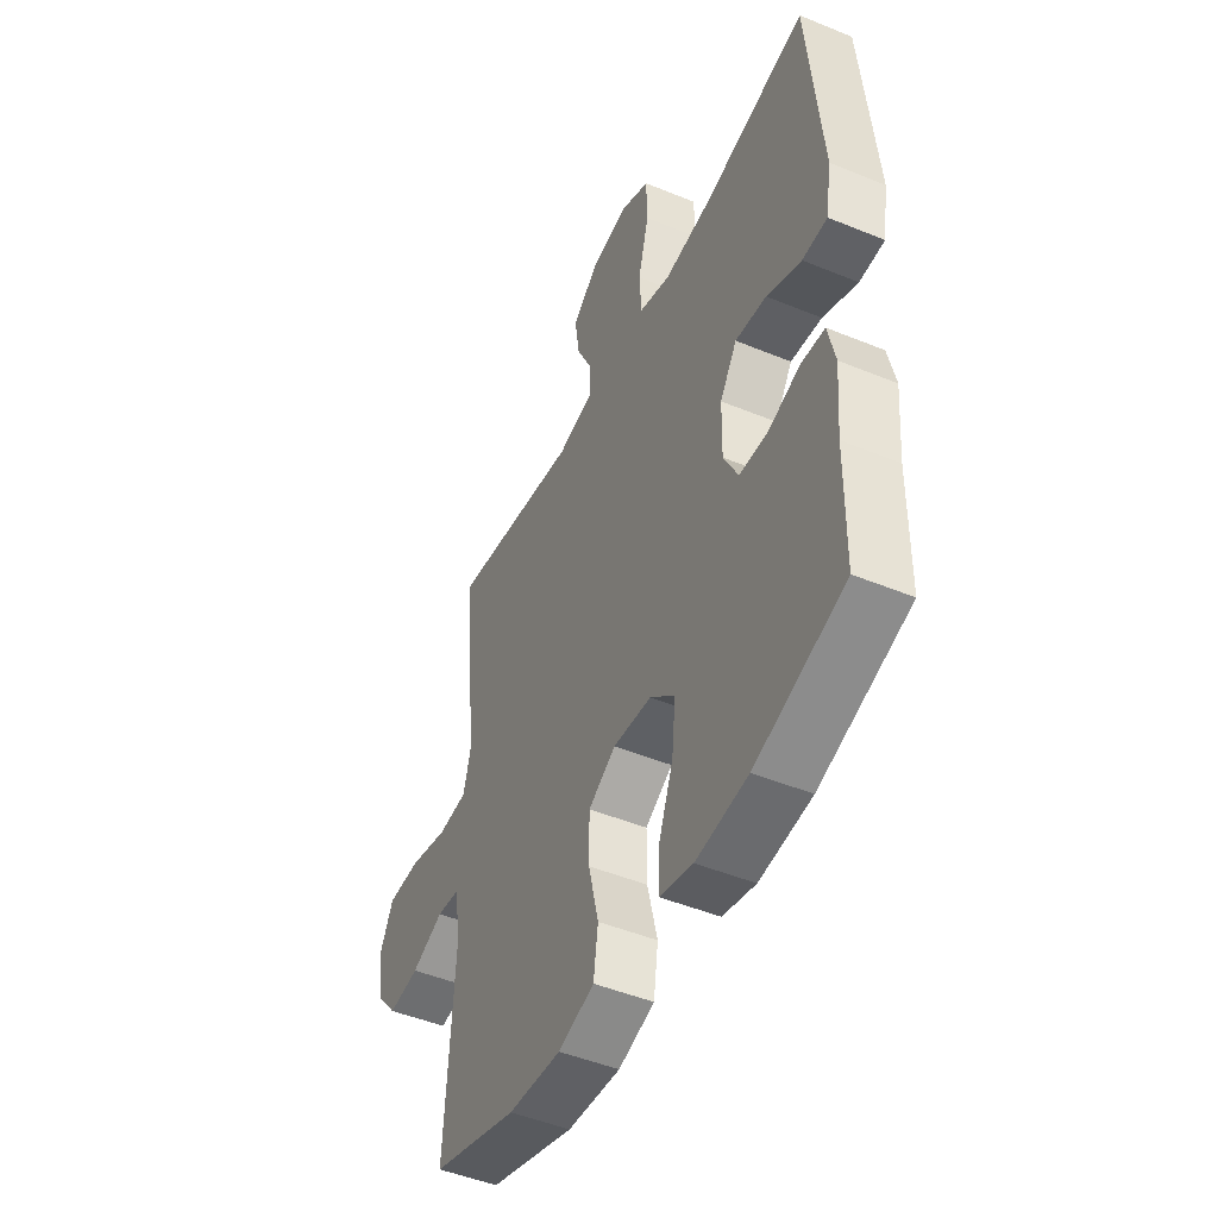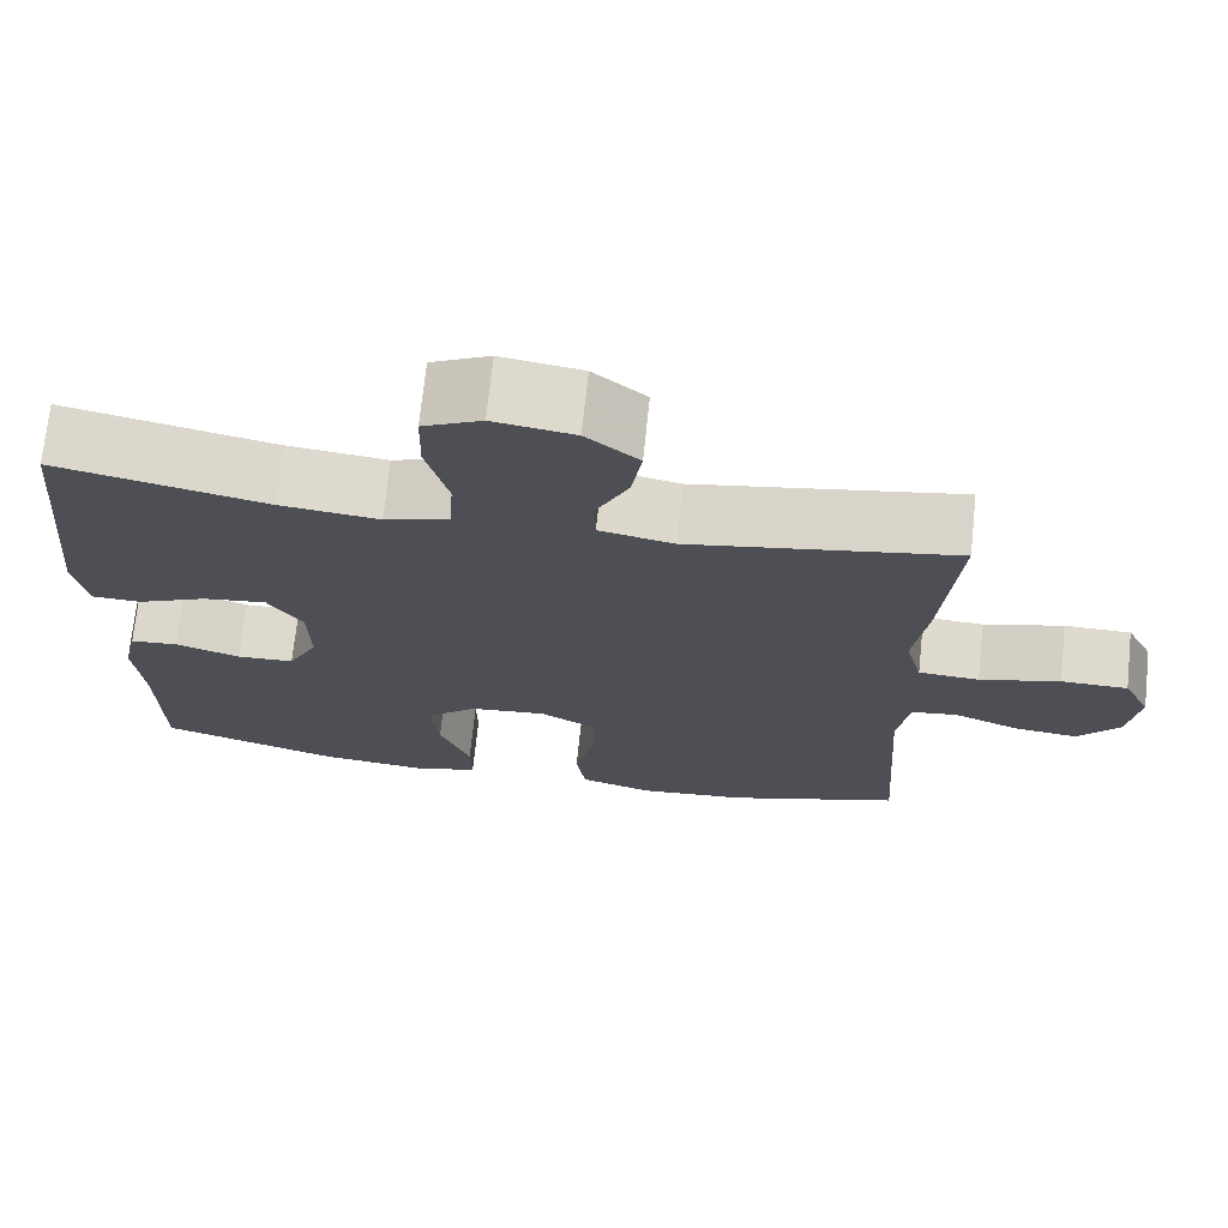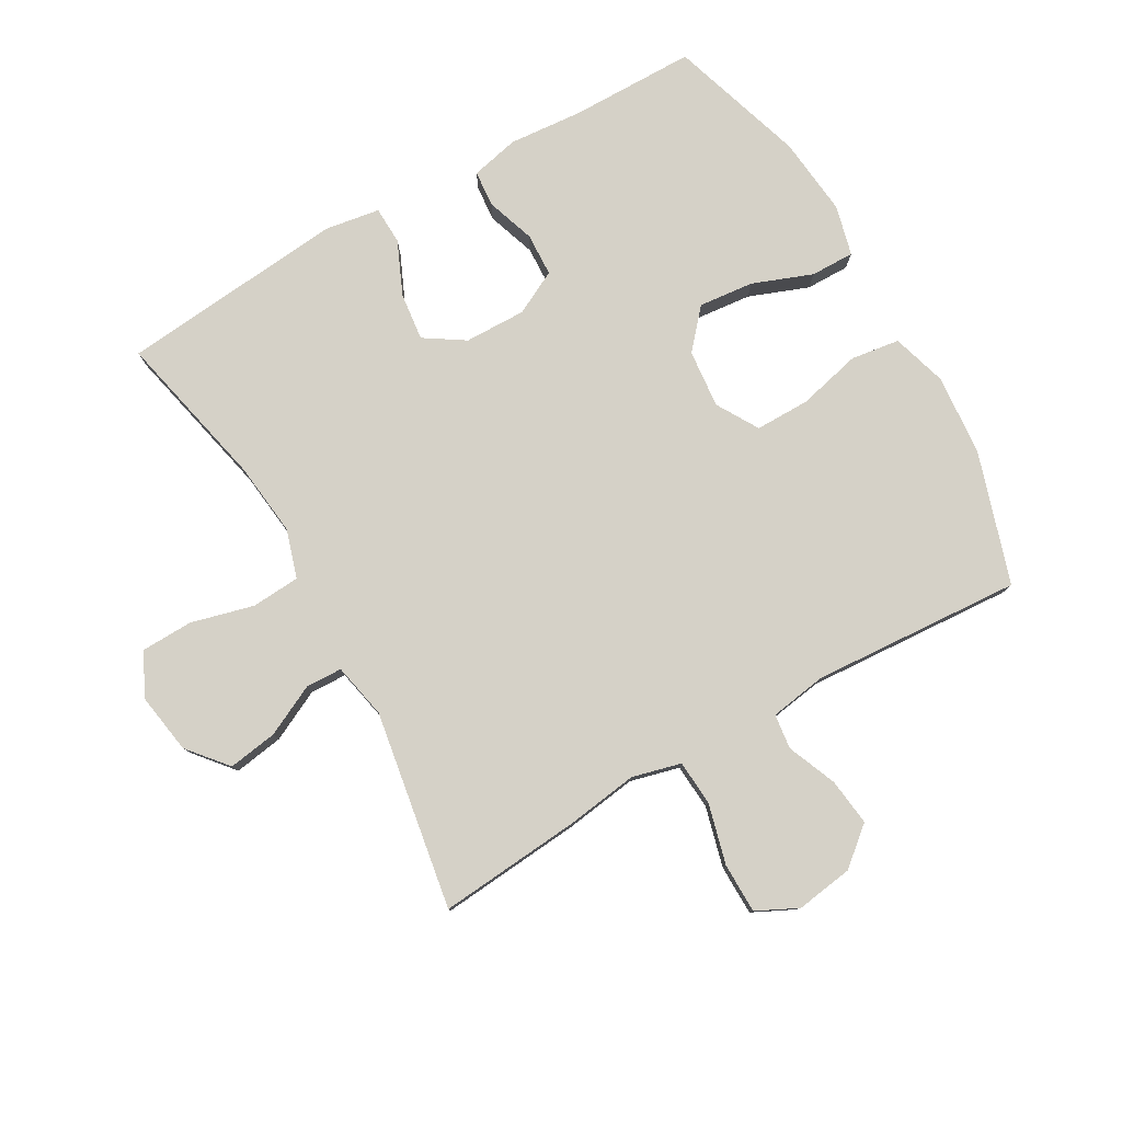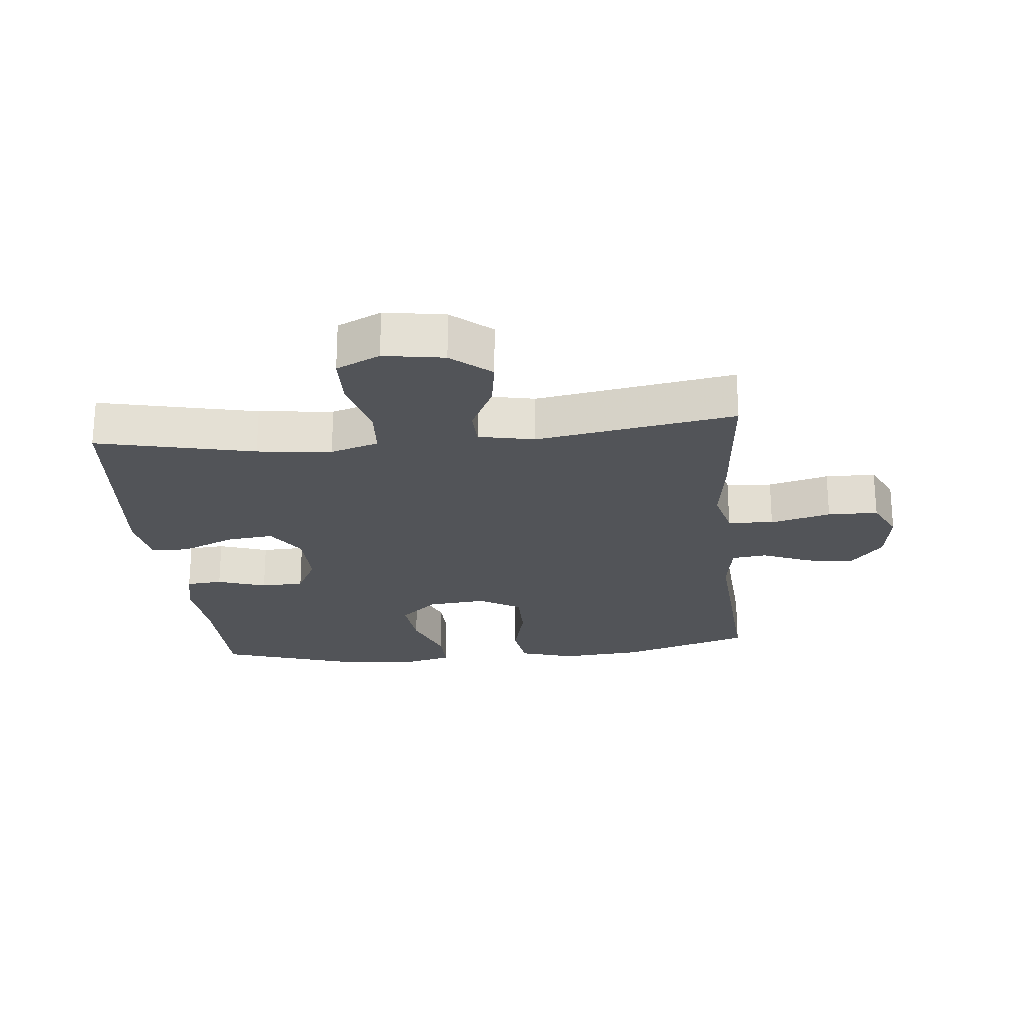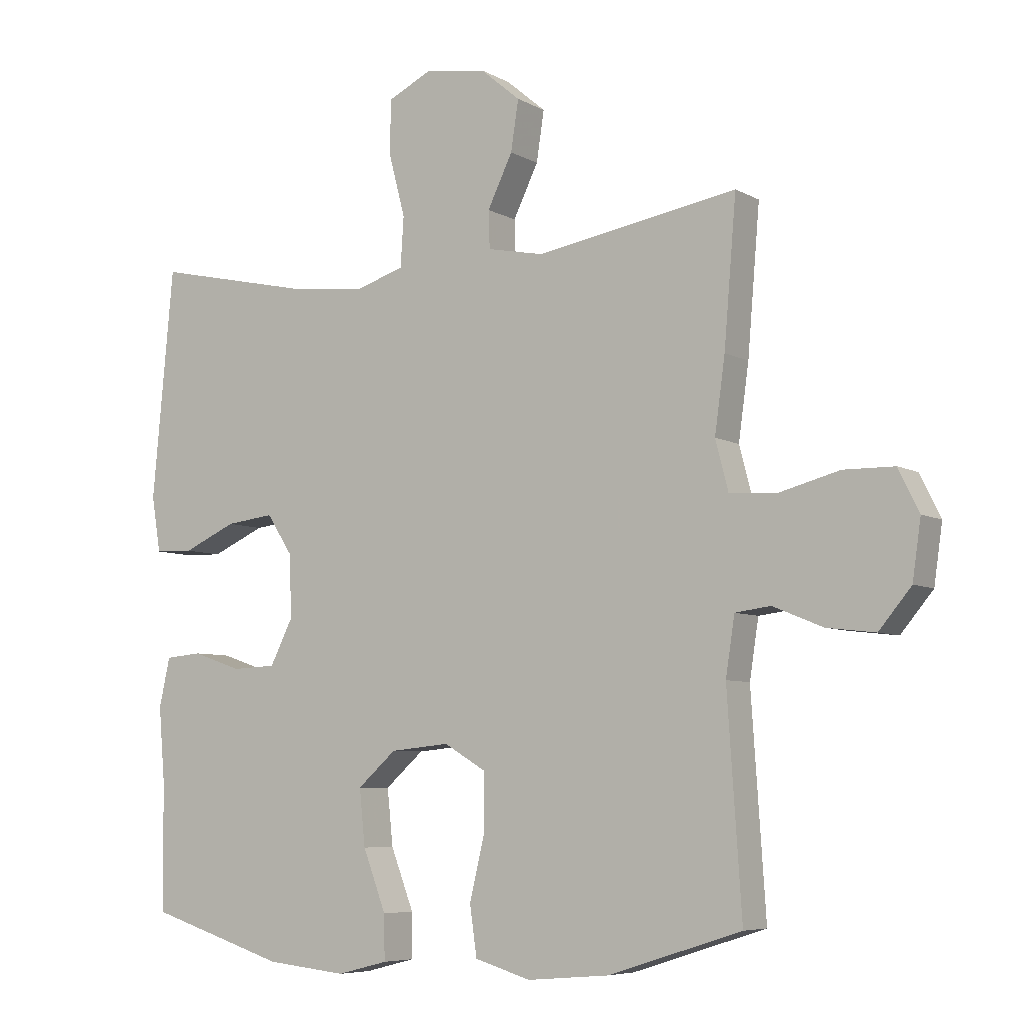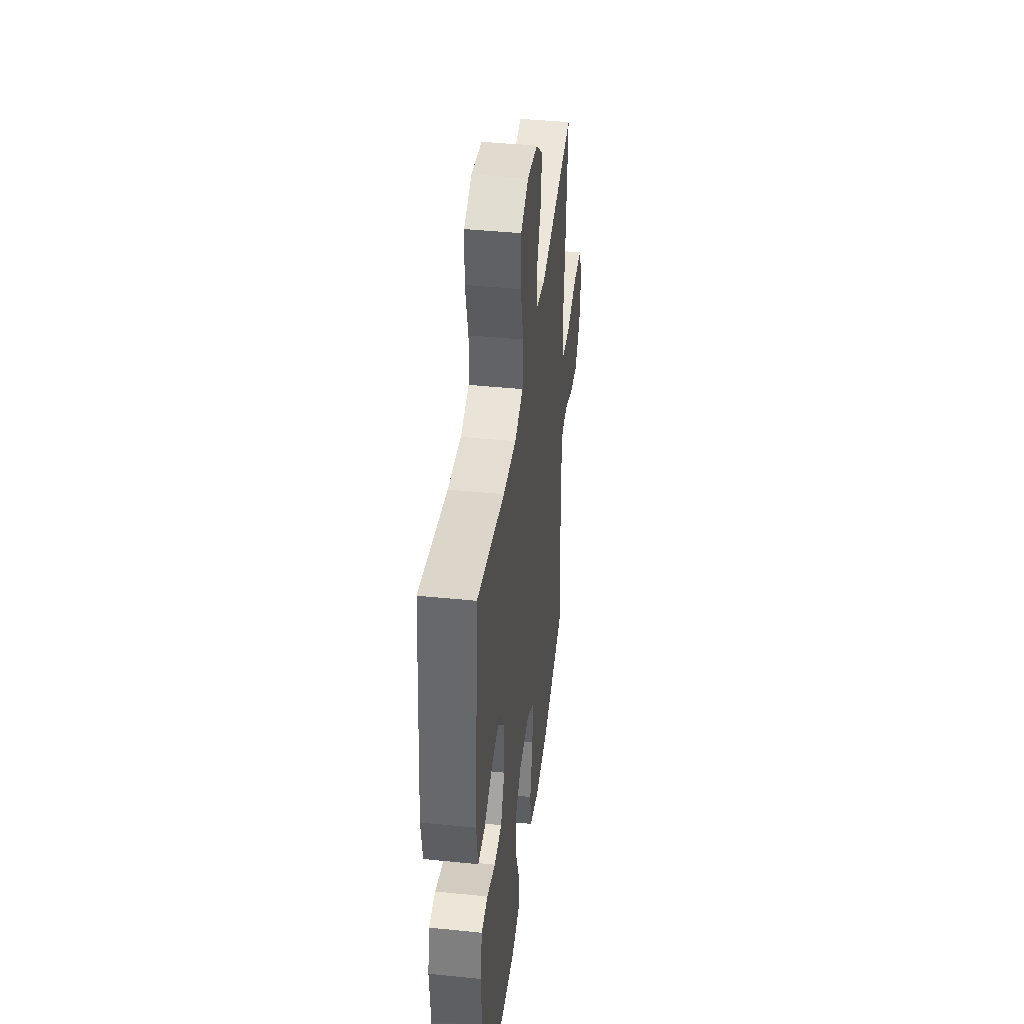
<metadata>
{"format":"obj","ext":"obj","renderer":"f3d","projection":"perspective","resolution":1024,"background":"white","views":[{"elev":-47.8,"azim":-114.8,"up":"+Z"},{"elev":71.4,"azim":6.0,"up":"+Z"},{"elev":79.5,"azim":60.2,"up":"+Y"},{"elev":-23.1,"azim":5.6,"up":"+Y"},{"elev":-6.5,"azim":32.7,"up":"+Z"},{"elev":42.0,"azim":-83.0,"up":"+Z"}]}
</metadata>
<code>
v 0.5 0.07 0.5
v 0.481 0.07 0.275
v 0.465 0.07 0.16
v 0.485 0.07 0.083
v 0.557 0.07 0.078
v 0.652 0.07 0.103
v 0.731 0.07 0.102
v 0.763 0.07 0.037
v 0.75 0.07 -0.053
v 0.7 0.07 -0.113
v 0.625 0.07 -0.104
v 0.547 0.07 -0.072
v 0.492 0.07 -0.079
v 0.478 0.07 -0.169
v 0.5 0.07 -0.5
v 0.293 0.07 -0.566
v 0.165 0.07 -0.577
v 0.078 0.07 -0.551
v 0.067 0.07 -0.474
v 0.091 0.07 -0.374
v 0.091 0.07 -0.288
v 0.025 0.07 -0.249
v -0.067 0.07 -0.258
v -0.127 0.07 -0.311
v -0.118 0.07 -0.398
v -0.082 0.07 -0.492
v -0.081 0.07 -0.561
v -0.16 0.07 -0.581
v -0.285 0.07 -0.568
v -0.5 0.07 -0.5
v -0.502 0.07 -0.303
v -0.512 0.07 -0.186
v -0.495 0.07 -0.11
v -0.438 0.07 -0.105
v -0.361 0.07 -0.131
v -0.293 0.07 -0.128
v -0.258 0.07 -0.059
v -0.26 0.07 0.038
v -0.301 0.07 0.101
v -0.376 0.07 0.092
v -0.459 0.07 0.055
v -0.519 0.07 0.057
v -0.533 0.07 0.143
v -0.5 0.07 0.5
v -0.252 0.07 0.445
v -0.135 0.07 0.432
v -0.059 0.07 0.456
v -0.054 0.07 0.533
v -0.08 0.07 0.632
v -0.078 0.07 0.715
v -0.009 0.07 0.748
v 0.086 0.07 0.733
v 0.148 0.07 0.681
v 0.136 0.07 0.603
v 0.097 0.07 0.523
v 0.099 0.07 0.465
v 0.187 0.07 0.447
v 0.5 0 0.5
v 0.481 0 0.275
v 0.465 0 0.16
v 0.485 0 0.083
v 0.557 0 0.078
v 0.652 0 0.103
v 0.731 0 0.102
v 0.763 0 0.037
v 0.75 0 -0.053
v 0.7 0 -0.113
v 0.625 0 -0.104
v 0.547 0 -0.072
v 0.492 0 -0.079
v 0.478 0 -0.169
v 0.5 0 -0.5
v 0.293 0 -0.566
v 0.165 0 -0.577
v 0.078 0 -0.551
v 0.067 0 -0.474
v 0.091 0 -0.374
v 0.091 0 -0.288
v 0.025 0 -0.249
v -0.067 0 -0.258
v -0.127 0 -0.311
v -0.118 0 -0.398
v -0.082 0 -0.492
v -0.081 0 -0.561
v -0.16 0 -0.581
v -0.285 0 -0.568
v -0.5 0 -0.5
v -0.502 0 -0.303
v -0.512 0 -0.186
v -0.495 0 -0.11
v -0.438 0 -0.105
v -0.361 0 -0.131
v -0.293 0 -0.128
v -0.258 0 -0.059
v -0.26 0 0.038
v -0.301 0 0.101
v -0.376 0 0.092
v -0.459 0 0.055
v -0.519 0 0.057
v -0.533 0 0.143
v -0.5 0 0.5
v -0.252 0 0.445
v -0.135 0 0.432
v -0.059 0 0.456
v -0.054 0 0.533
v -0.08 0 0.632
v -0.078 0 0.715
v -0.009 0 0.748
v 0.086 0 0.733
v 0.148 0 0.681
v 0.136 0 0.603
v 0.097 0 0.523
v 0.099 0 0.465
v 0.187 0 0.447
f 53 54 55
f 52 53 55
f 51 52 55
f 50 51 55
f 49 50 55
f 48 49 55
f 47 48 55 56
f 46 47 56 57
f 43 44 45
f 42 43 45
f 41 42 45
f 40 41 45
f 39 40 45 46
f 38 39 46 57
f 33 34 35
f 32 33 35
f 31 32 35
f 31 35 36
f 30 31 36
f 29 30 36
f 28 29 36
f 27 28 36
f 26 27 36
f 25 26 36
f 24 25 36 37
f 18 19 20
f 17 18 20
f 16 17 20
f 15 16 20
f 14 15 20
f 13 14 20 21
f 10 11 12
f 9 10 12
f 8 9 12
f 7 8 12
f 6 7 12
f 5 6 12
f 4 5 12 13
f 13 21 22
f 4 13 22
f 3 4 22
f 57 1 2
f 38 57 2
f 37 38 2
f 24 37 2
f 23 24 2
f 2 3 22 23
f 112 111 110
f 112 110 109
f 112 109 108
f 112 108 107
f 112 107 106
f 112 106 105
f 113 112 105 104
f 114 113 104 103
f 102 101 100
f 102 100 99
f 102 99 98
f 102 98 97
f 103 102 97 96
f 114 103 96 95
f 92 91 90
f 92 90 89
f 92 89 88
f 93 92 88
f 93 88 87
f 93 87 86
f 93 86 85
f 93 85 84
f 93 84 83
f 93 83 82
f 94 93 82 81
f 77 76 75
f 77 75 74
f 77 74 73
f 77 73 72
f 77 72 71
f 78 77 71 70
f 69 68 67
f 69 67 66
f 69 66 65
f 69 65 64
f 69 64 63
f 69 63 62
f 70 69 62 61
f 79 78 70
f 79 70 61
f 79 61 60
f 59 58 114
f 59 114 95
f 59 95 94
f 59 94 81
f 59 81 80
f 80 79 60 59
f 1 58 59 2
f 2 59 60 3
f 3 60 61 4
f 4 61 62 5
f 5 62 63 6
f 6 63 64 7
f 7 64 65 8
f 8 65 66 9
f 9 66 67 10
f 10 67 68 11
f 11 68 69 12
f 12 69 70 13
f 13 70 71 14
f 14 71 72 15
f 15 72 73 16
f 16 73 74 17
f 17 74 75 18
f 18 75 76 19
f 19 76 77 20
f 20 77 78 21
f 21 78 79 22
f 22 79 80 23
f 23 80 81 24
f 24 81 82 25
f 25 82 83 26
f 26 83 84 27
f 27 84 85 28
f 28 85 86 29
f 29 86 87 30
f 30 87 88 31
f 31 88 89 32
f 32 89 90 33
f 33 90 91 34
f 34 91 92 35
f 35 92 93 36
f 36 93 94 37
f 37 94 95 38
f 38 95 96 39
f 39 96 97 40
f 40 97 98 41
f 41 98 99 42
f 42 99 100 43
f 43 100 101 44
f 44 101 102 45
f 45 102 103 46
f 46 103 104 47
f 47 104 105 48
f 48 105 106 49
f 49 106 107 50
f 50 107 108 51
f 51 108 109 52
f 52 109 110 53
f 53 110 111 54
f 54 111 112 55
f 55 112 113 56
f 56 113 114 57
f 57 114 58 1

</code>
